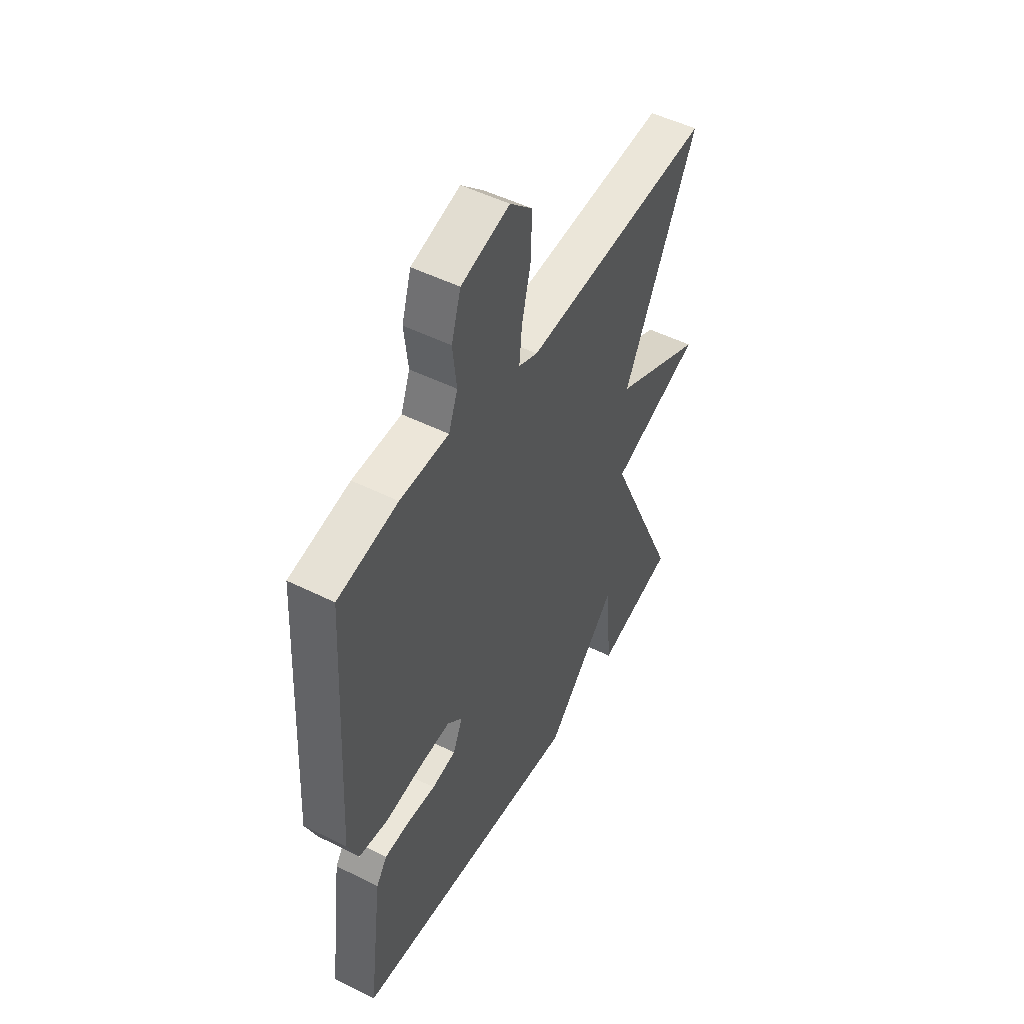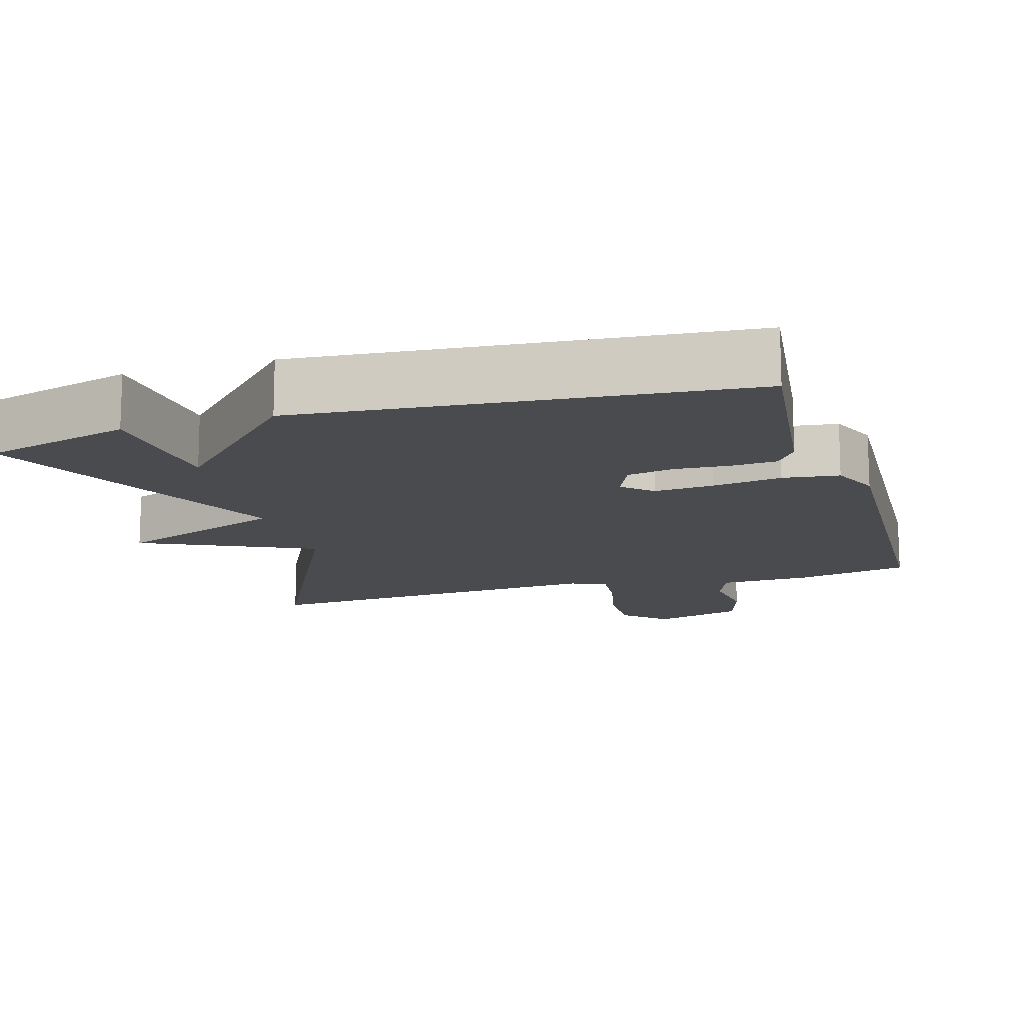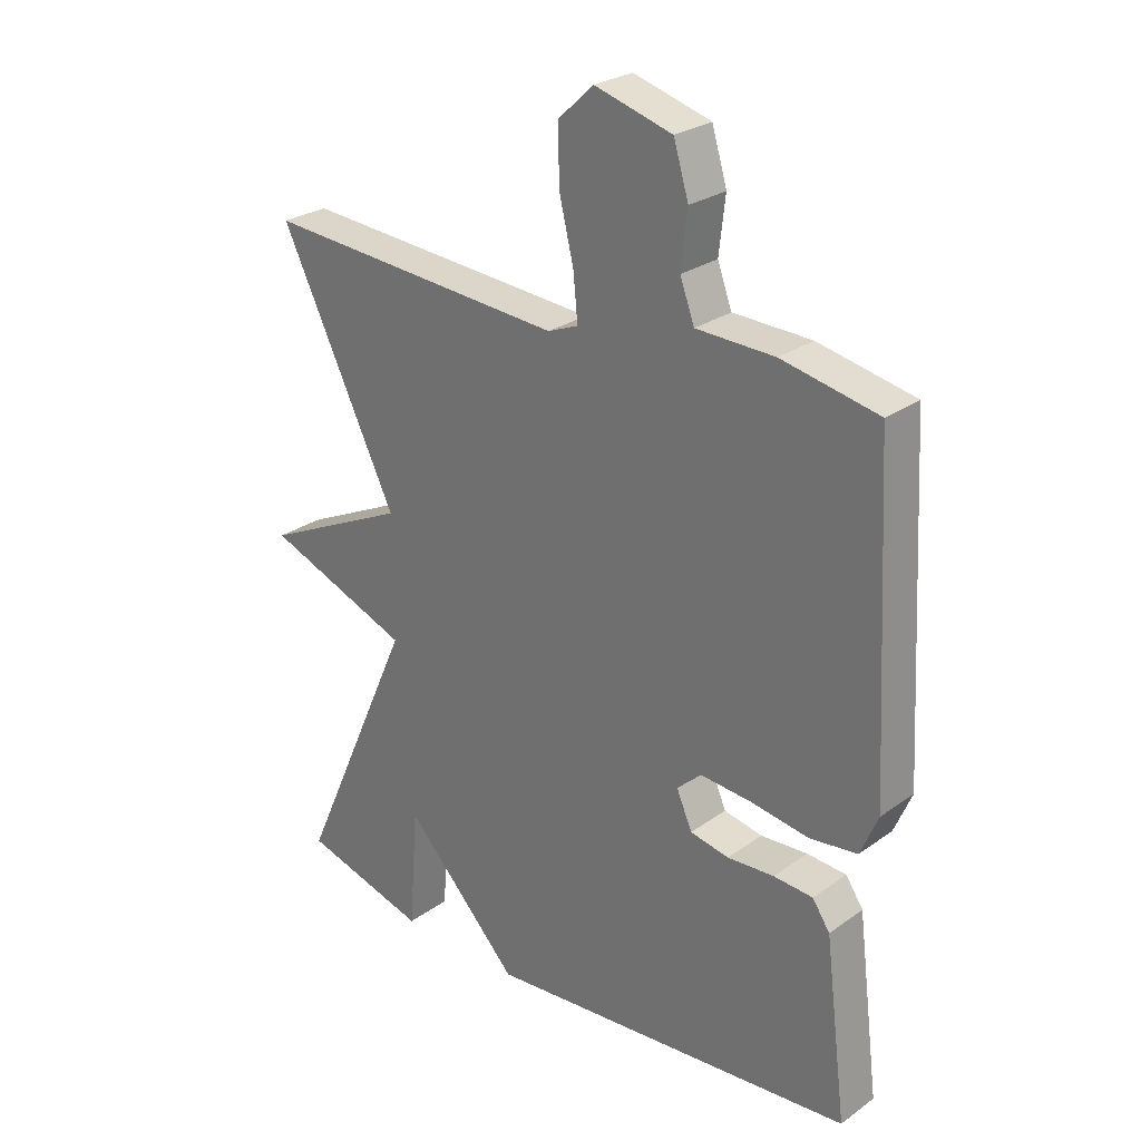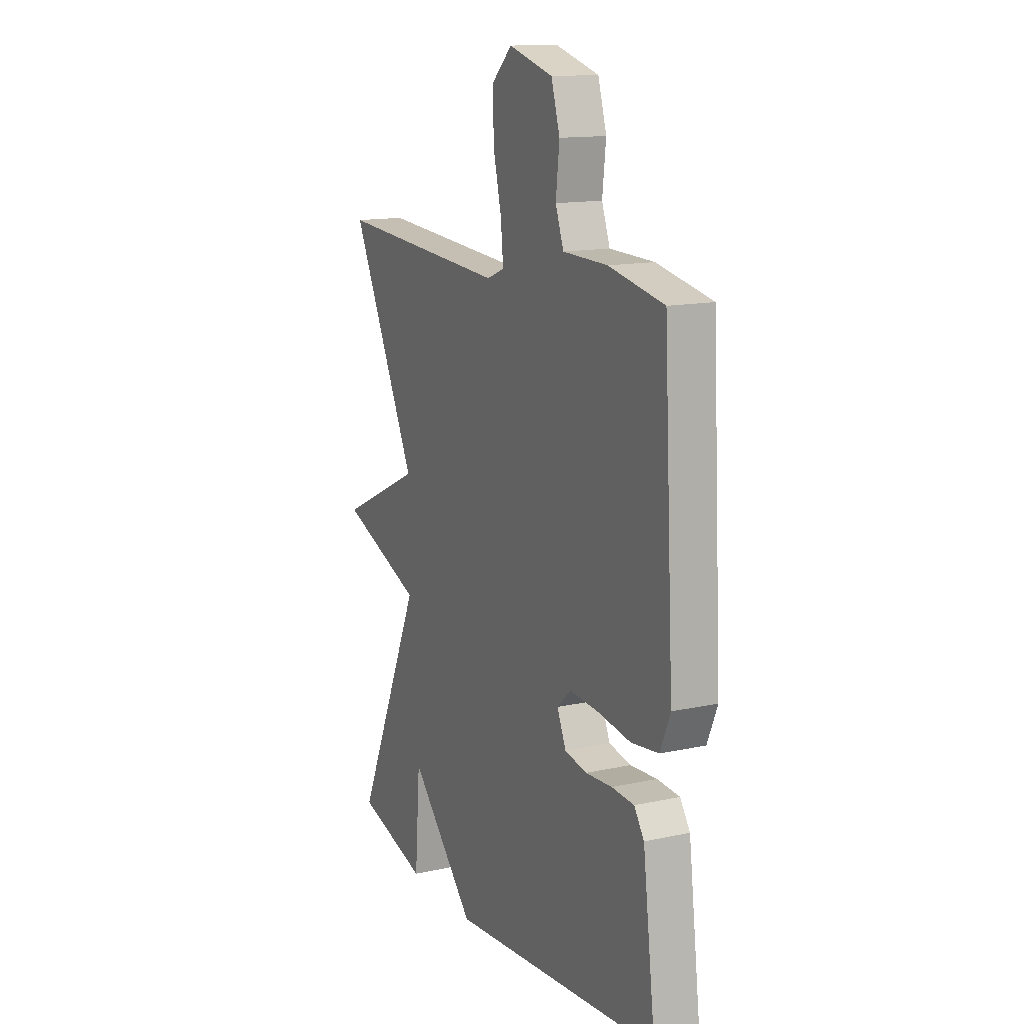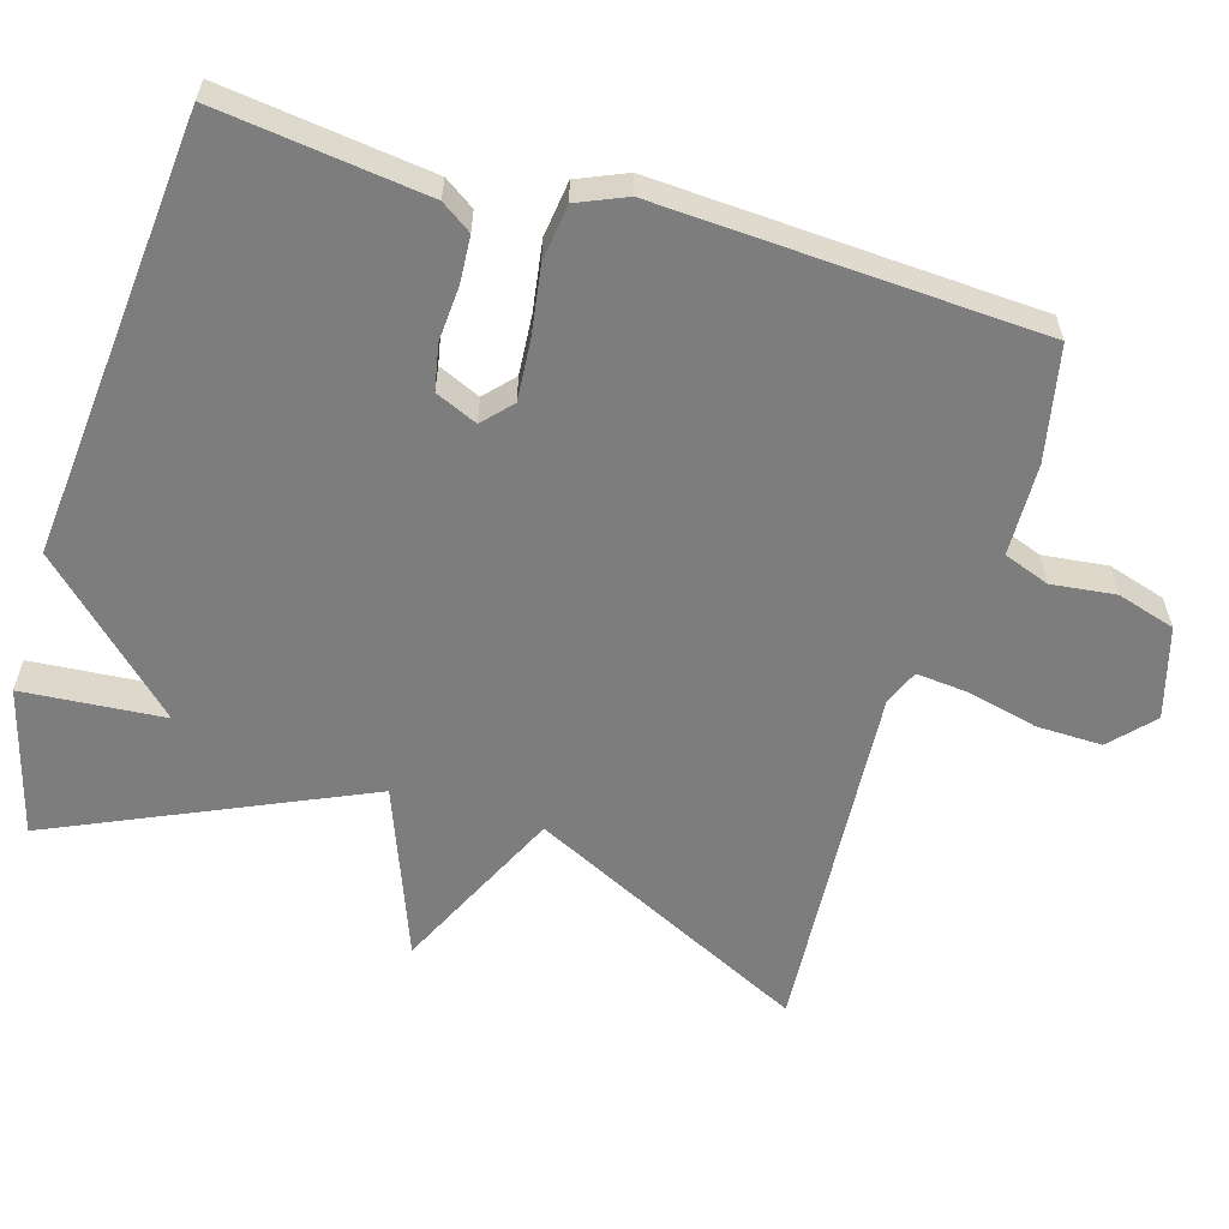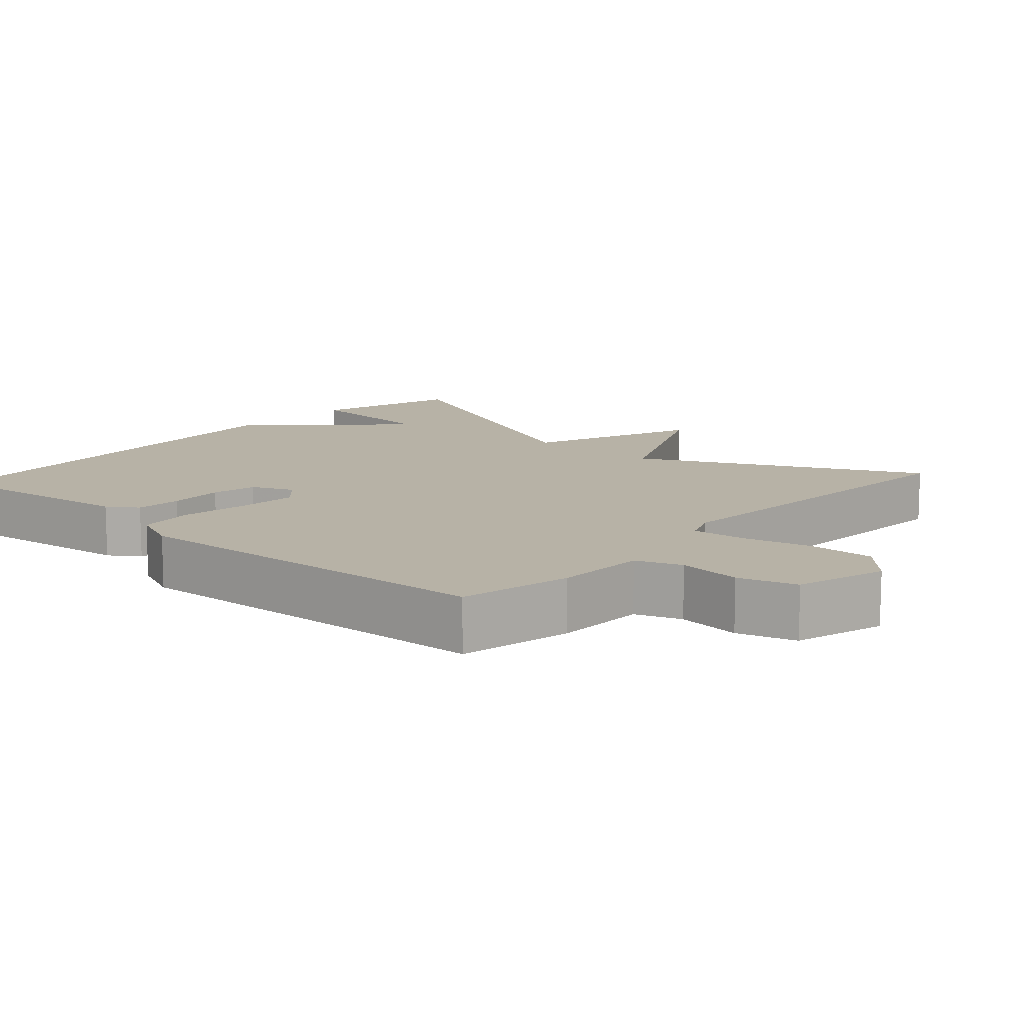
<metadata>
{"format":"obj","ext":"obj","renderer":"f3d","projection":"perspective","resolution":1024,"background":"white","views":[{"elev":49.9,"azim":-61.2,"up":"+Z"},{"elev":-13.8,"azim":-163.1,"up":"+Y"},{"elev":26.9,"azim":-137.7,"up":"+Z"},{"elev":14.0,"azim":-115.8,"up":"+Z"},{"elev":-59.2,"azim":-106.5,"up":"+Y"},{"elev":12.3,"azim":-48.0,"up":"+Y"}]}
</metadata>
<code>
v -0.5 0.07 0.5
v -0.346 0.07 0.531
v -0.221 0.07 0.534
v -0.198 0.07 0.596
v -0.208 0.07 0.683
v -0.184 0.07 0.762
v -0.06 0.07 0.797
v -0.003 0.07 0.744
v -0.005 0.07 0.655
v -0.028 0.07 0.56
v -0.035 0.07 0.488
v 0.014 0.07 0.468
v 0.5 0.07 0.5
v 0.313 0.07 0.119
v 0.546 0.07 0.008
v 0.313 0.07 -0.081
v 0.5 0.07 -0.5
v 0.299 0.07 -0.555
v 0.284 0.07 -0.362
v 0.099 0.07 -0.555
v -0.5 0.07 -0.5
v -0.464 0.07 -0.217
v -0.436 0.07 -0.176
v -0.373 0.07 -0.172
v -0.298 0.07 -0.177
v -0.236 0.07 -0.165
v -0.211 0.07 -0.108
v -0.25 0.07 -0.072
v -0.331 0.07 -0.078
v -0.425 0.07 -0.092
v -0.501 0.07 -0.082
v -0.529 0.07 -0.016
v -0.5 0 0.5
v -0.346 0 0.531
v -0.221 0 0.534
v -0.198 0 0.596
v -0.208 0 0.683
v -0.184 0 0.762
v -0.06 0 0.797
v -0.003 0 0.744
v -0.005 0 0.655
v -0.028 0 0.56
v -0.035 0 0.488
v 0.014 0 0.468
v 0.5 0 0.5
v 0.313 0 0.119
v 0.546 0 0.008
v 0.313 0 -0.081
v 0.5 0 -0.5
v 0.299 0 -0.555
v 0.284 0 -0.362
v 0.099 0 -0.555
v -0.5 0 -0.5
v -0.464 0 -0.217
v -0.436 0 -0.176
v -0.373 0 -0.172
v -0.298 0 -0.177
v -0.236 0 -0.165
v -0.211 0 -0.108
v -0.25 0 -0.072
v -0.331 0 -0.078
v -0.425 0 -0.092
v -0.501 0 -0.082
v -0.529 0 -0.016
f 1 2 3
f 32 1 3
f 31 32 3
f 30 31 3
f 29 30 3
f 28 29 3 4
f 27 28 4
f 23 24 25
f 22 23 25
f 21 22 25
f 20 21 25
f 19 20 25
f 19 25 26
f 16 17 18 19
f 16 19 26 27
f 14 15 16 27
f 12 13 14 27
f 8 9 10
f 7 8 10
f 6 7 10
f 5 6 10
f 4 5 10
f 4 10 11
f 27 4 11
f 11 12 27
f 35 34 33
f 35 33 64
f 35 64 63
f 35 63 62
f 35 62 61
f 36 35 61 60
f 36 60 59
f 57 56 55
f 57 55 54
f 57 54 53
f 57 53 52
f 57 52 51
f 58 57 51
f 51 50 49 48
f 59 58 51 48
f 59 48 47 46
f 59 46 45 44
f 42 41 40
f 42 40 39
f 42 39 38
f 42 38 37
f 42 37 36
f 43 42 36
f 43 36 59
f 59 44 43
f 1 33 34 2
f 2 34 35 3
f 3 35 36 4
f 4 36 37 5
f 5 37 38 6
f 6 38 39 7
f 7 39 40 8
f 8 40 41 9
f 9 41 42 10
f 10 42 43 11
f 11 43 44 12
f 12 44 45 13
f 13 45 46 14
f 14 46 47 15
f 15 47 48 16
f 16 48 49 17
f 17 49 50 18
f 18 50 51 19
f 19 51 52 20
f 20 52 53 21
f 21 53 54 22
f 22 54 55 23
f 23 55 56 24
f 24 56 57 25
f 25 57 58 26
f 26 58 59 27
f 27 59 60 28
f 28 60 61 29
f 29 61 62 30
f 30 62 63 31
f 31 63 64 32
f 32 64 33 1

</code>
